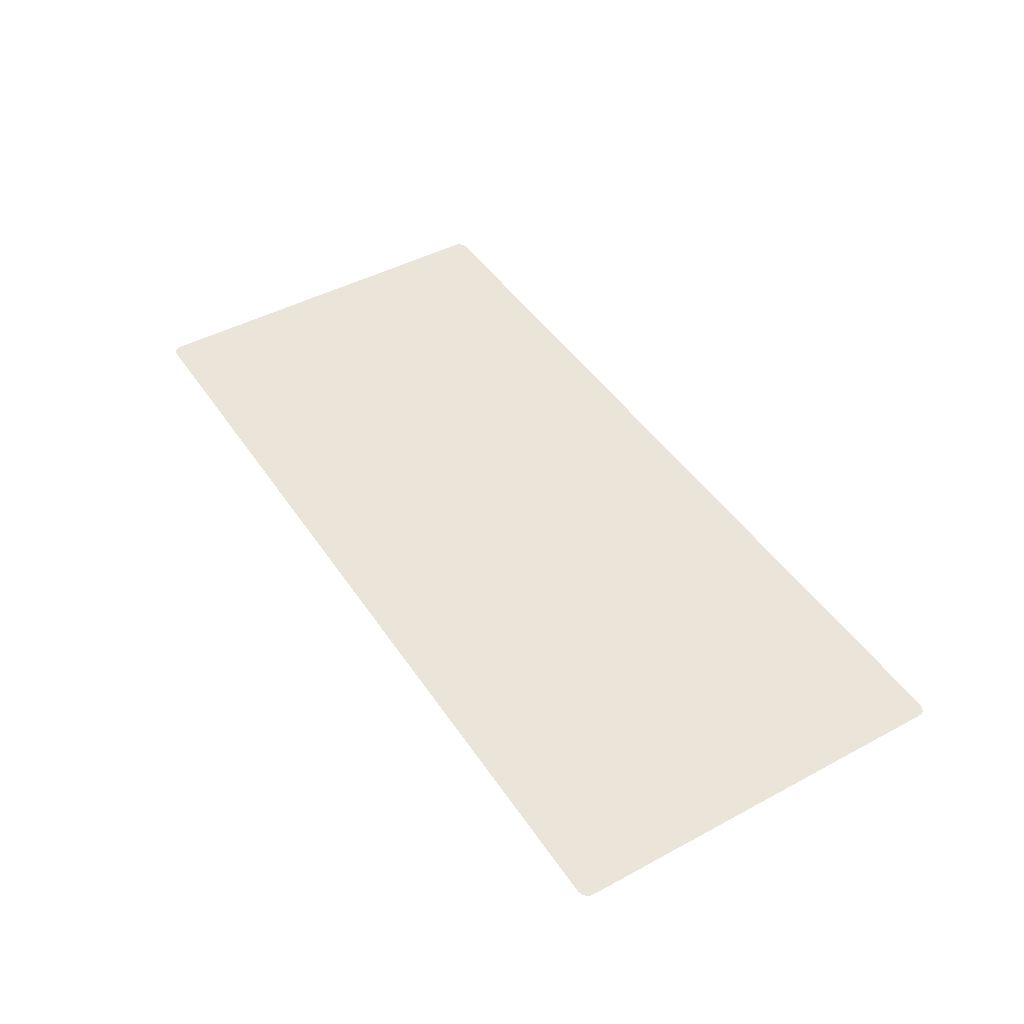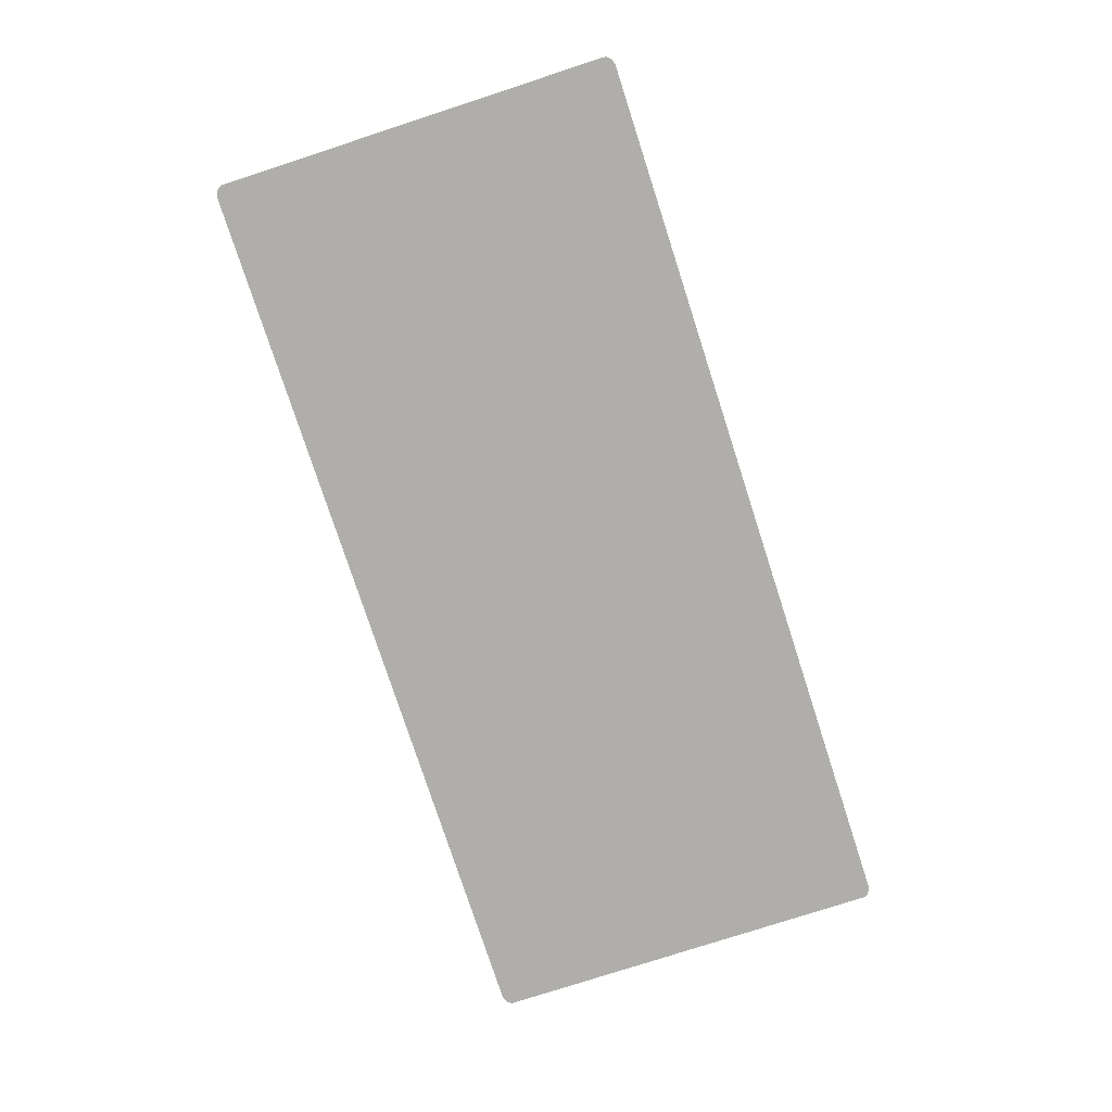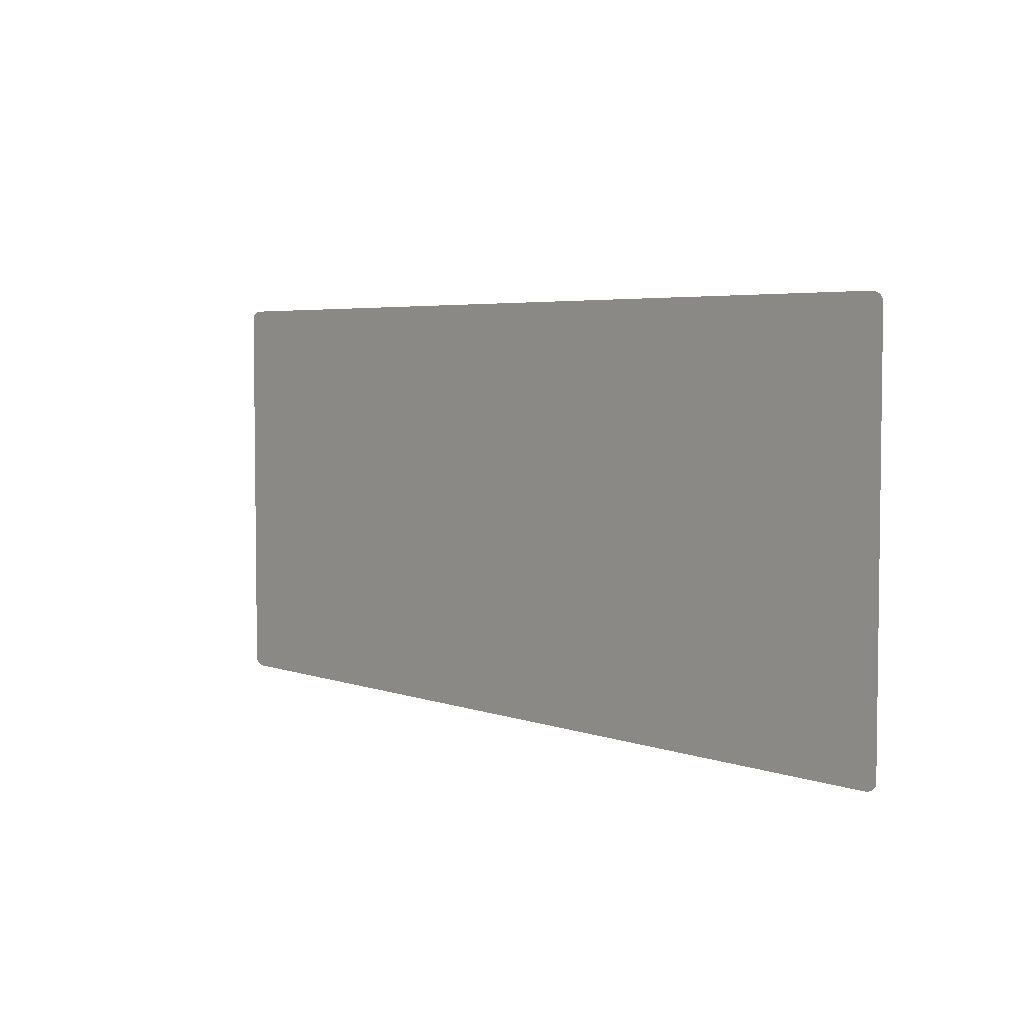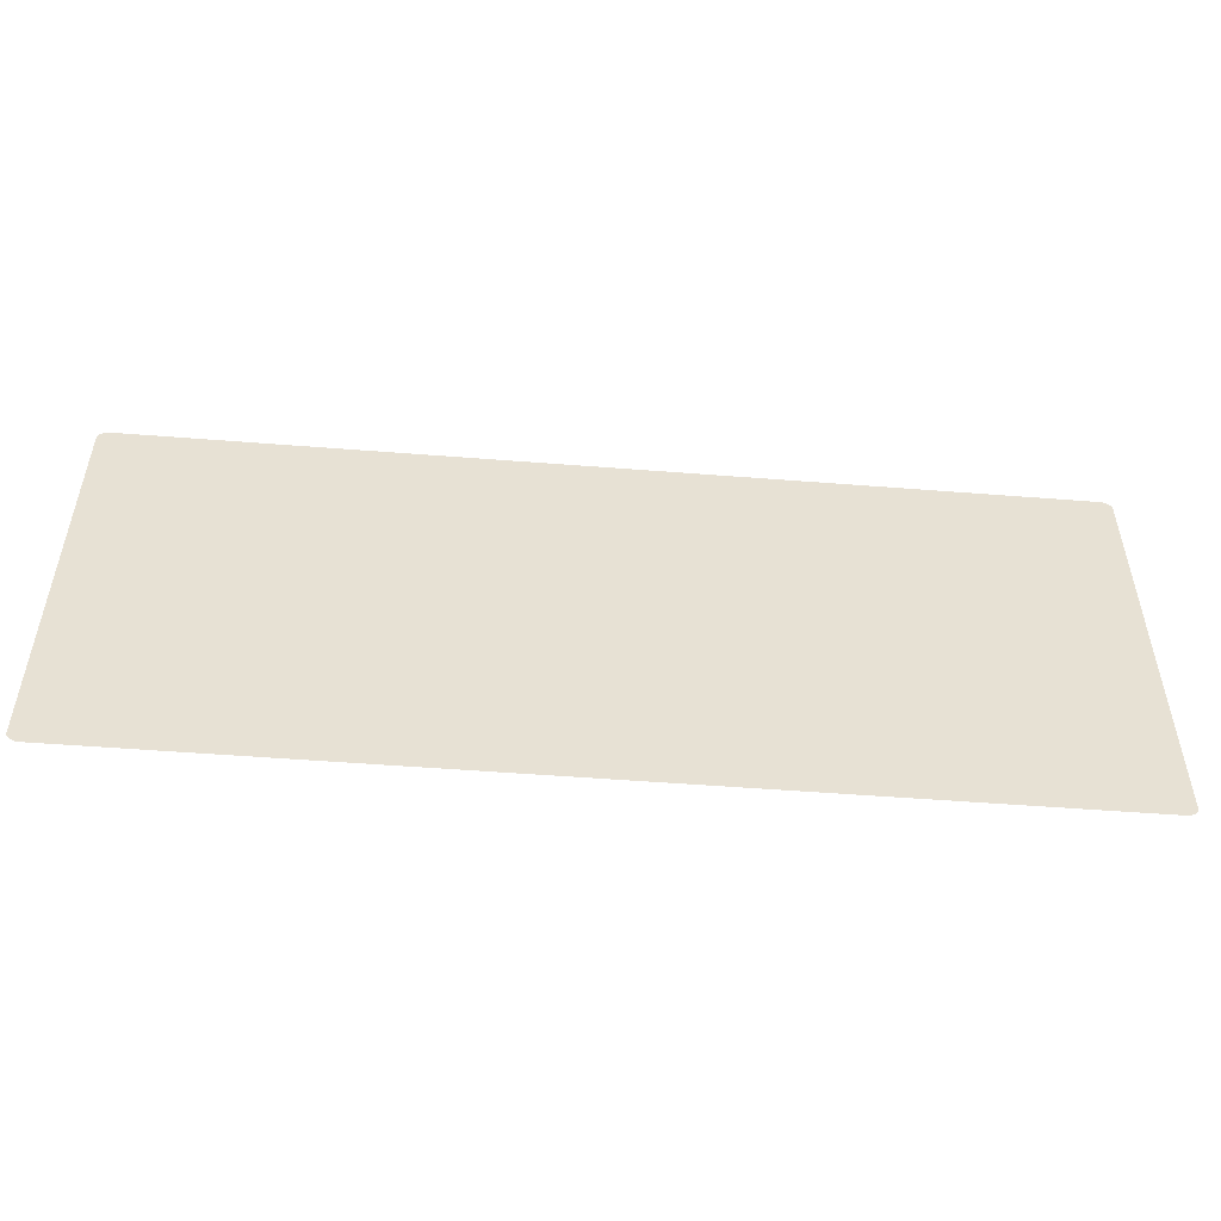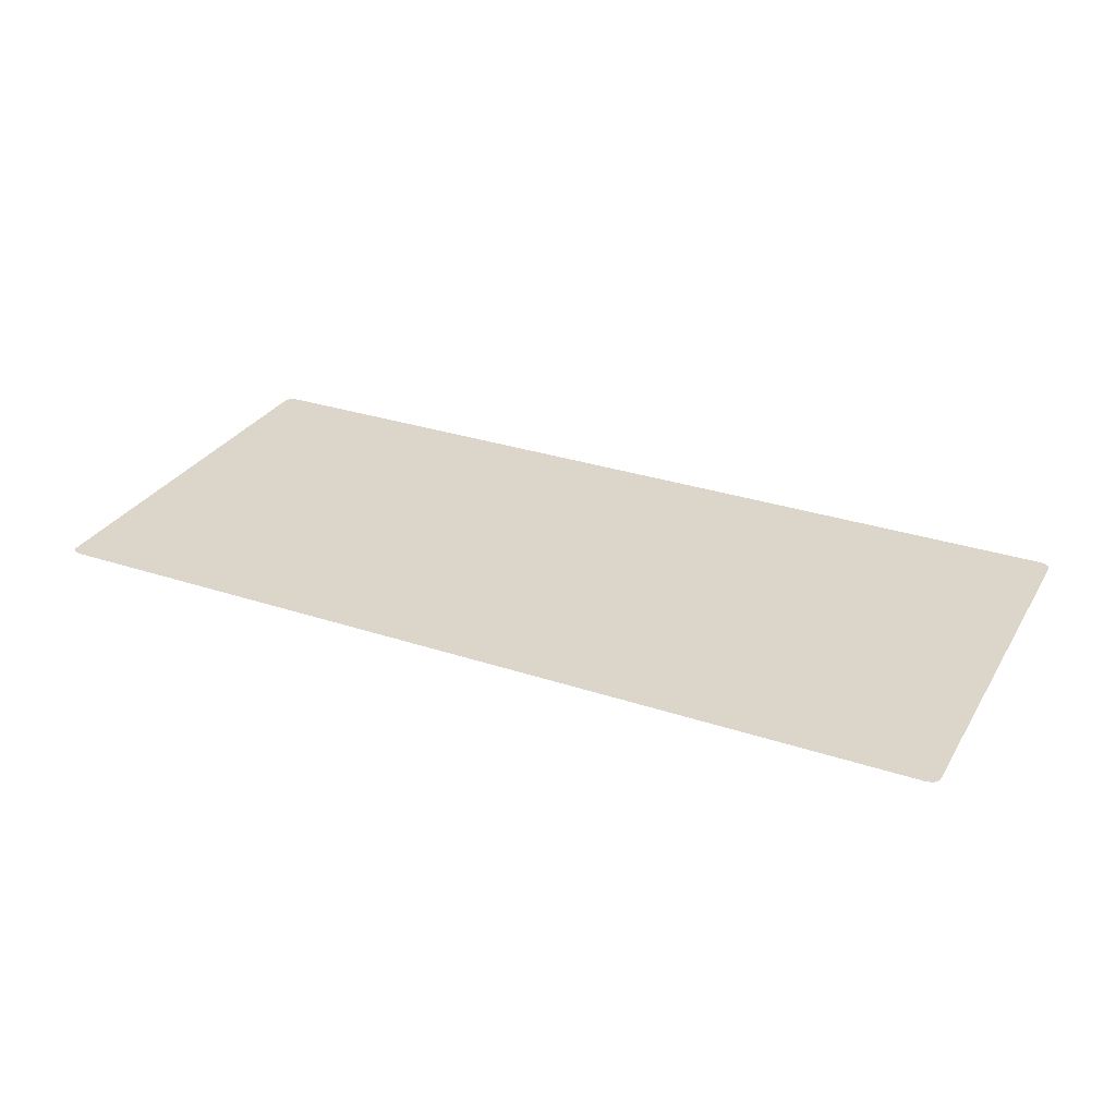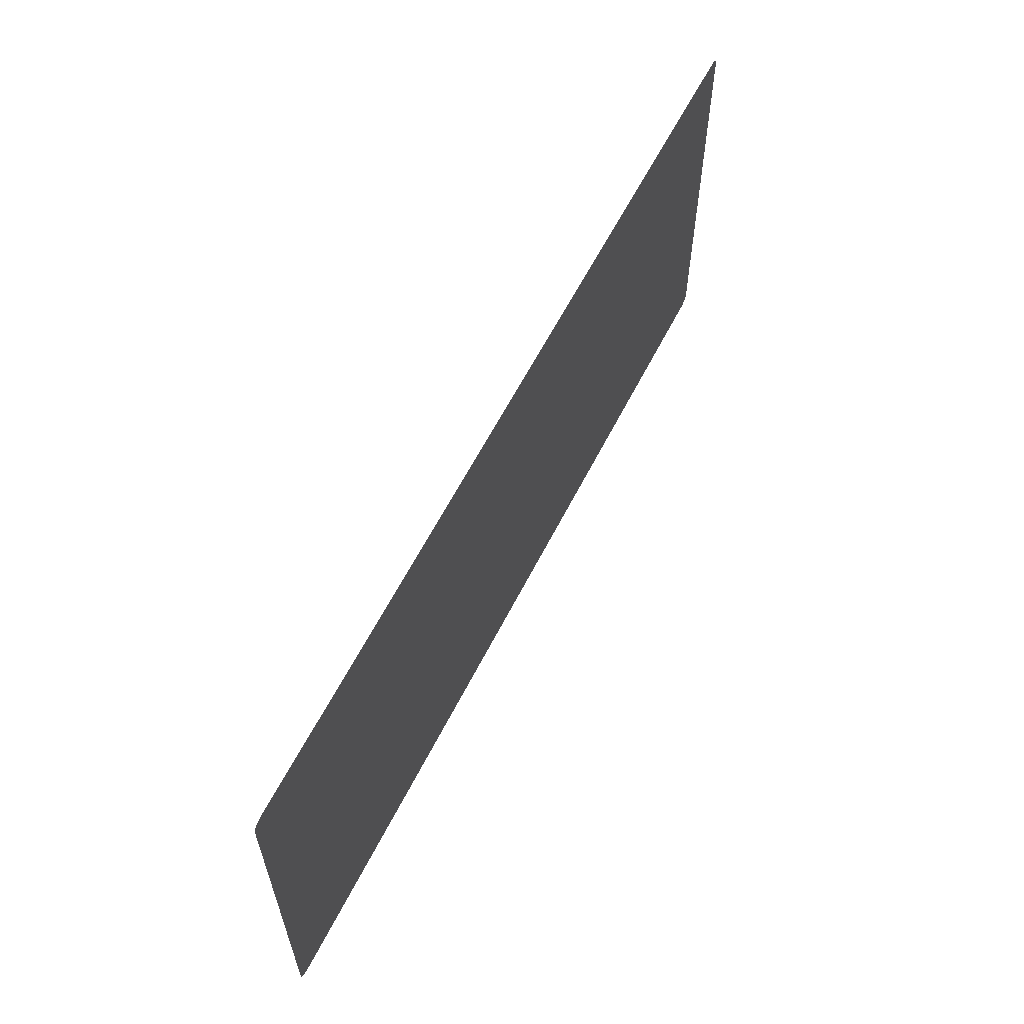
<metadata>
{"format":"obj","ext":"obj","renderer":"f3d","projection":"perspective","resolution":1024,"background":"white","views":[{"elev":45.5,"azim":58.2,"up":"+Z"},{"elev":-77.6,"azim":-72.0,"up":"+Z"},{"elev":4.4,"azim":-130.9,"up":"+Y"},{"elev":-51.4,"azim":175.1,"up":"+Y"},{"elev":30.0,"azim":25.8,"up":"+Z"},{"elev":60.1,"azim":-63.3,"up":"+Y"}]}
</metadata>
<code>
o #ID738
v 0.6303 -0.3445 -0.4015
v -0.6578 -0.345 -0.4015
v 0.6258 -0.345 -0.4015
v -0.6623 -0.3445 -0.4015
v 0.6345 -0.3433 -0.4015
v -0.6664 -0.3433 -0.4015
v 0.6381 -0.3412 -0.4015
v -0.67 -0.3412 -0.4015
v 0.6408 -0.3385 -0.4015
v -0.6728 -0.3385 -0.4015
v 0.6425 -0.3354 -0.4015
v -0.6745 -0.3354 -0.4015
v 0.6431 -0.3321 -0.4015
v -0.6751 -0.3321 -0.4015
v 0.6431 0.2357 -0.4015
v -0.6751 0.2357 -0.4015
v 0.6425 0.239 -0.4015
v -0.6745 0.239 -0.4015
v 0.6408 0.2421 -0.4015
v -0.6728 0.2421 -0.4015
v 0.6381 0.2448 -0.4015
v -0.67 0.2448 -0.4015
v 0.6345 0.2469 -0.4015
v -0.6664 0.2469 -0.4015
v 0.6303 0.2482 -0.4015
v -0.6623 0.2482 -0.4015
v 0.6258 0.2486 -0.4015
v -0.6578 0.2486 -0.4015
f 1 2 3
f 2 1 4
f 4 1 5
f 4 5 6
f 6 5 7
f 6 7 8
f 8 7 9
f 8 9 10
f 10 9 11
f 10 11 12
f 12 11 13
f 12 13 14
f 14 13 15
f 14 15 16
f 16 15 17
f 16 17 18
f 18 17 19
f 18 19 20
f 20 19 21
f 20 21 22
f 22 21 23
f 22 23 24
f 24 23 25
f 24 25 26
f 26 25 27
f 26 27 28

</code>
